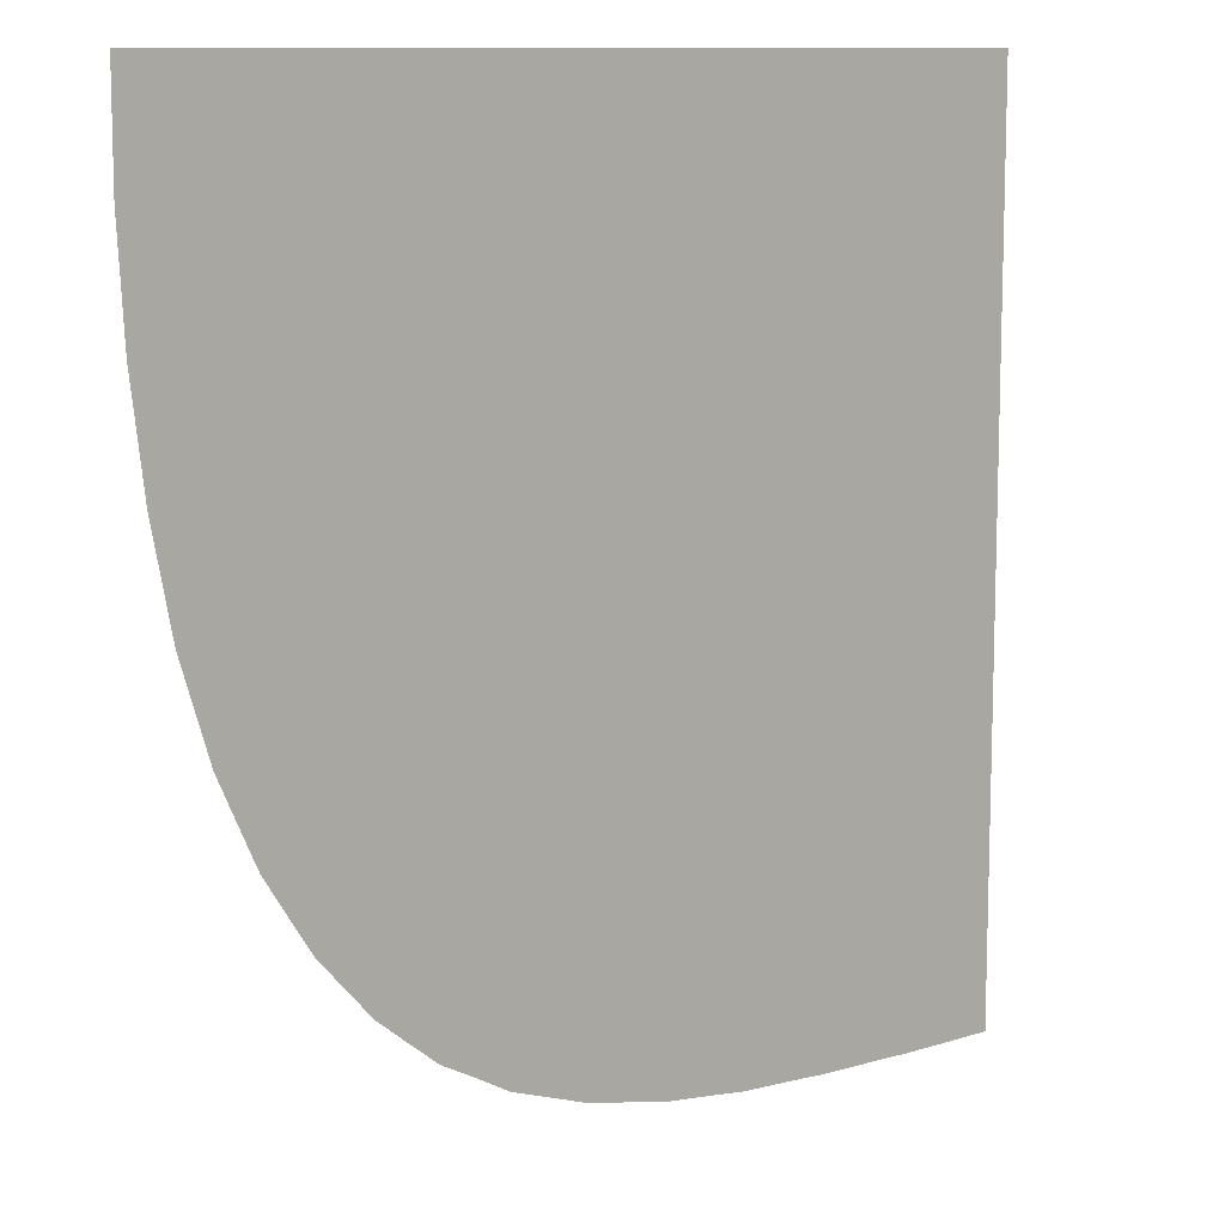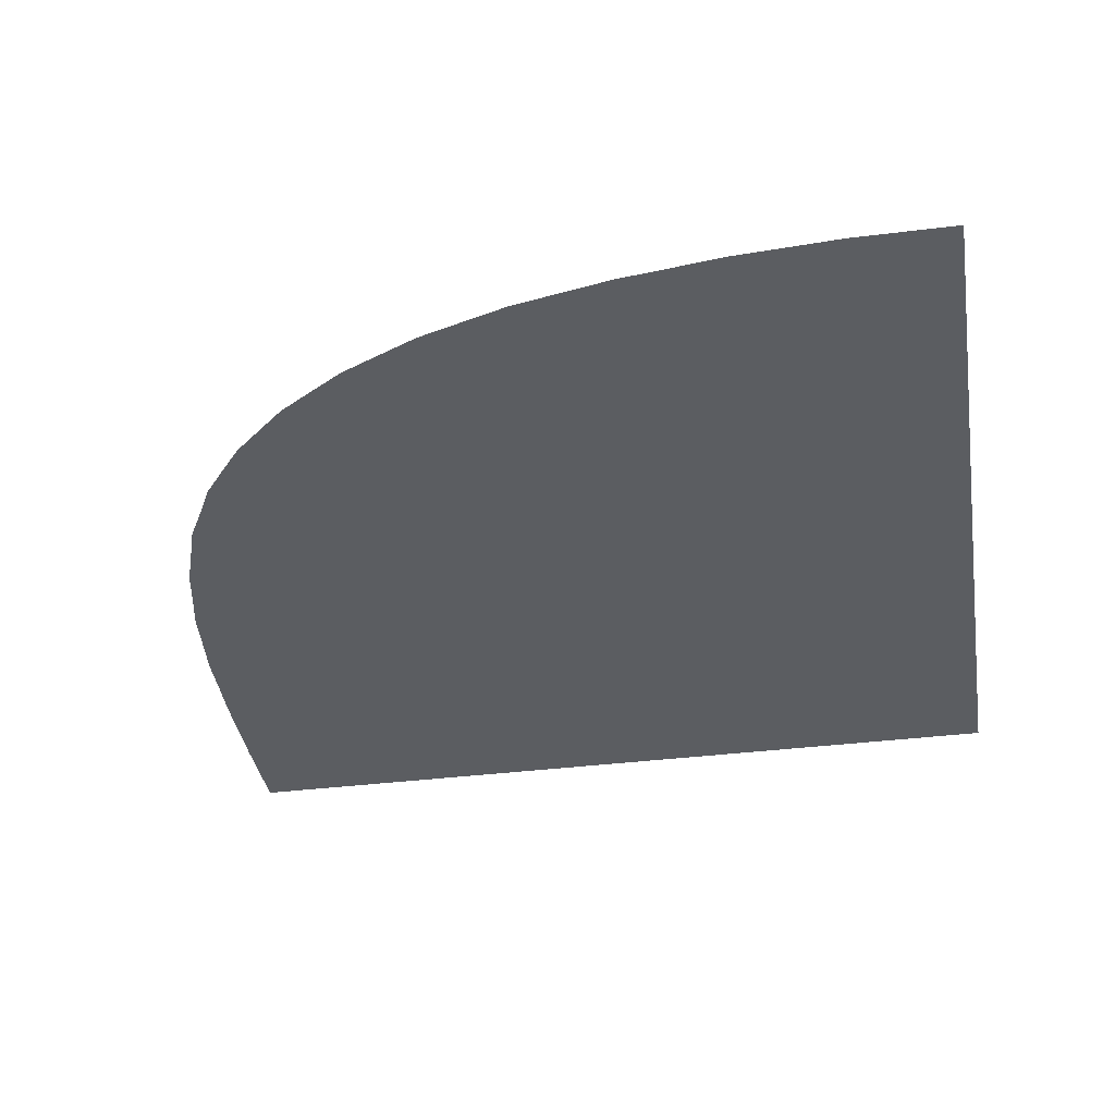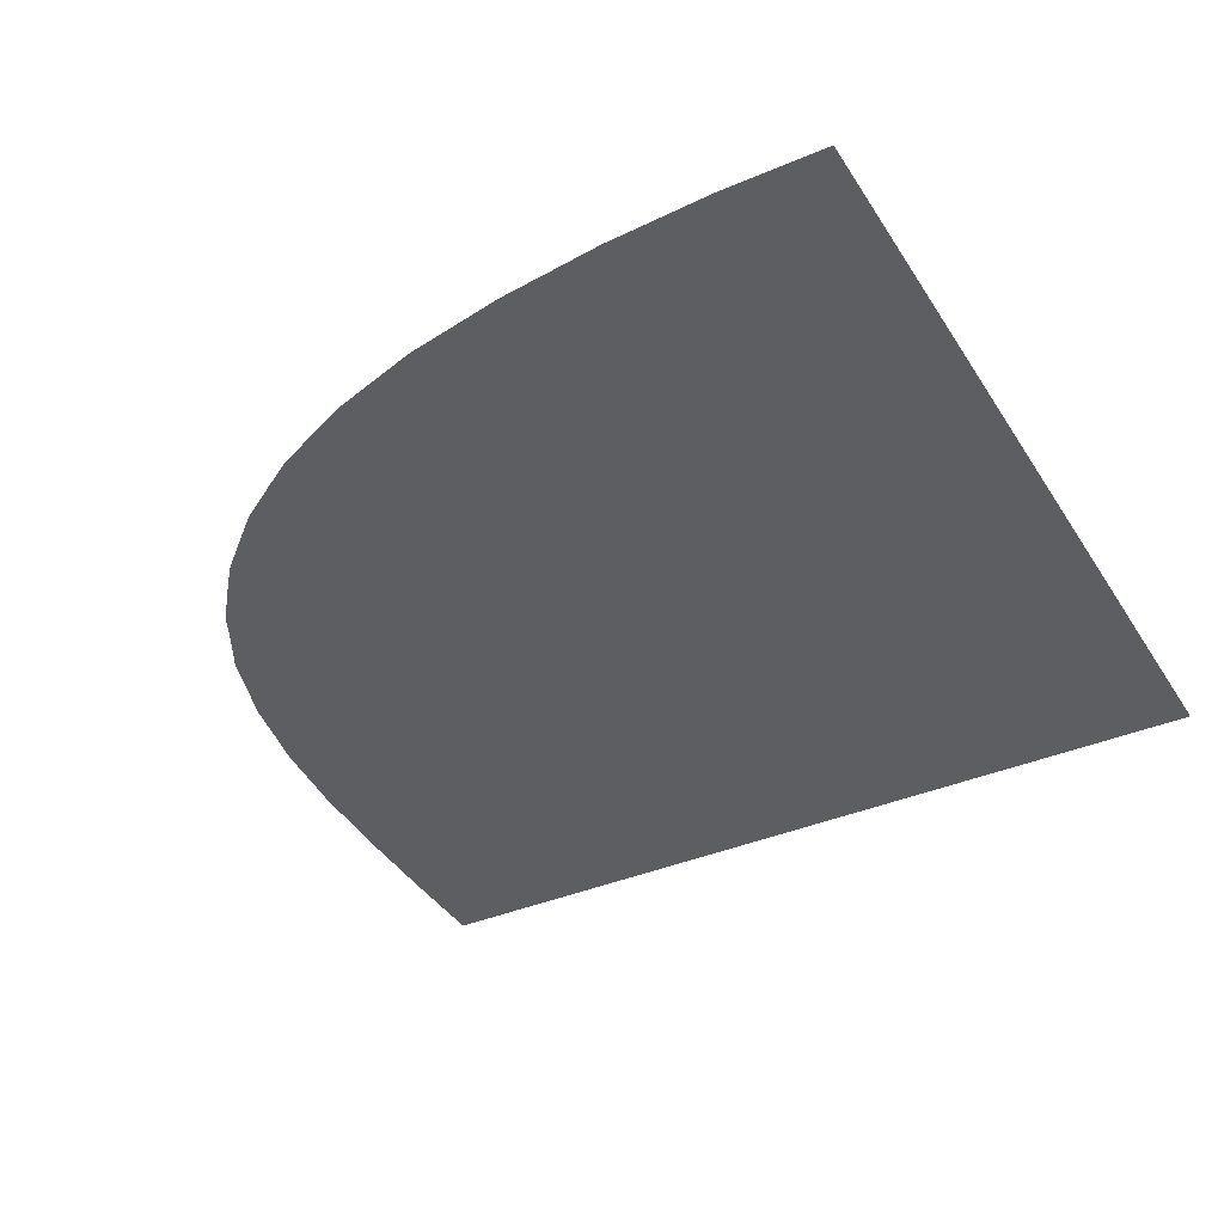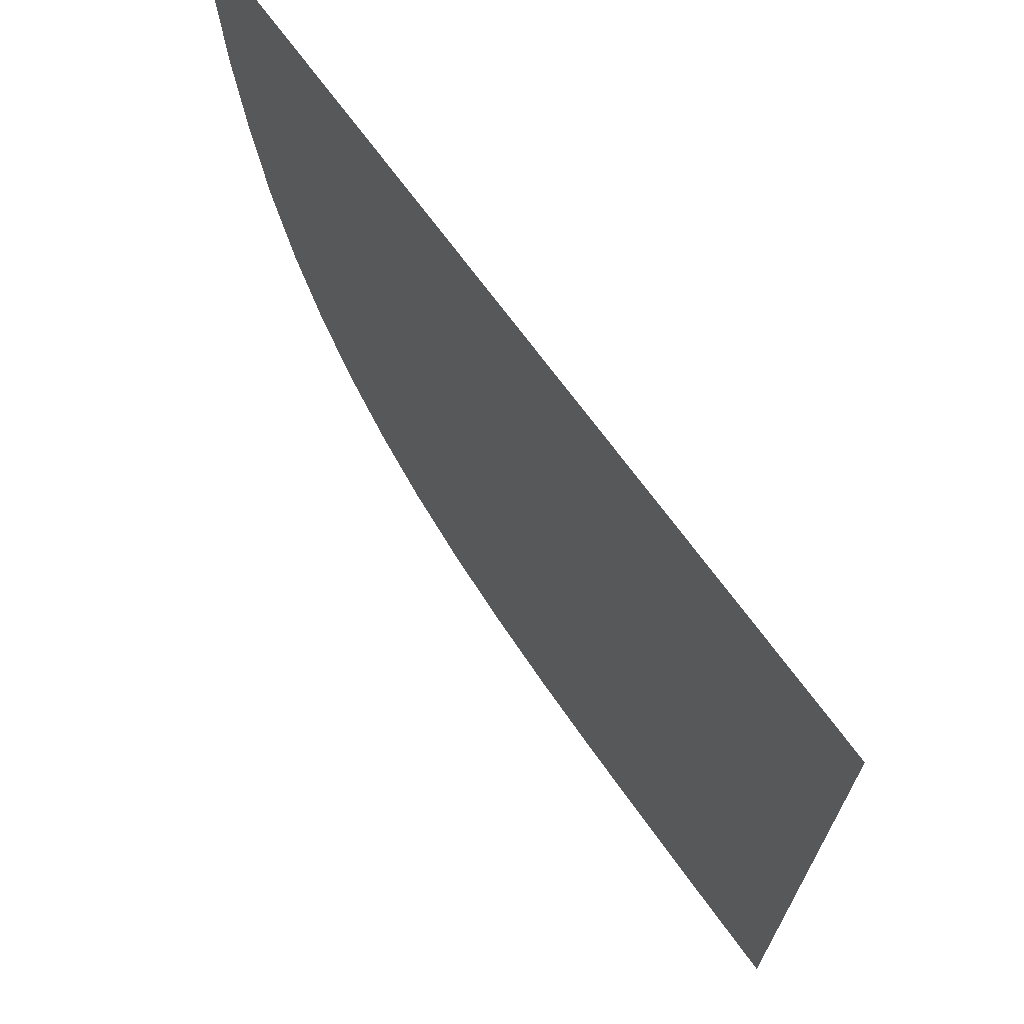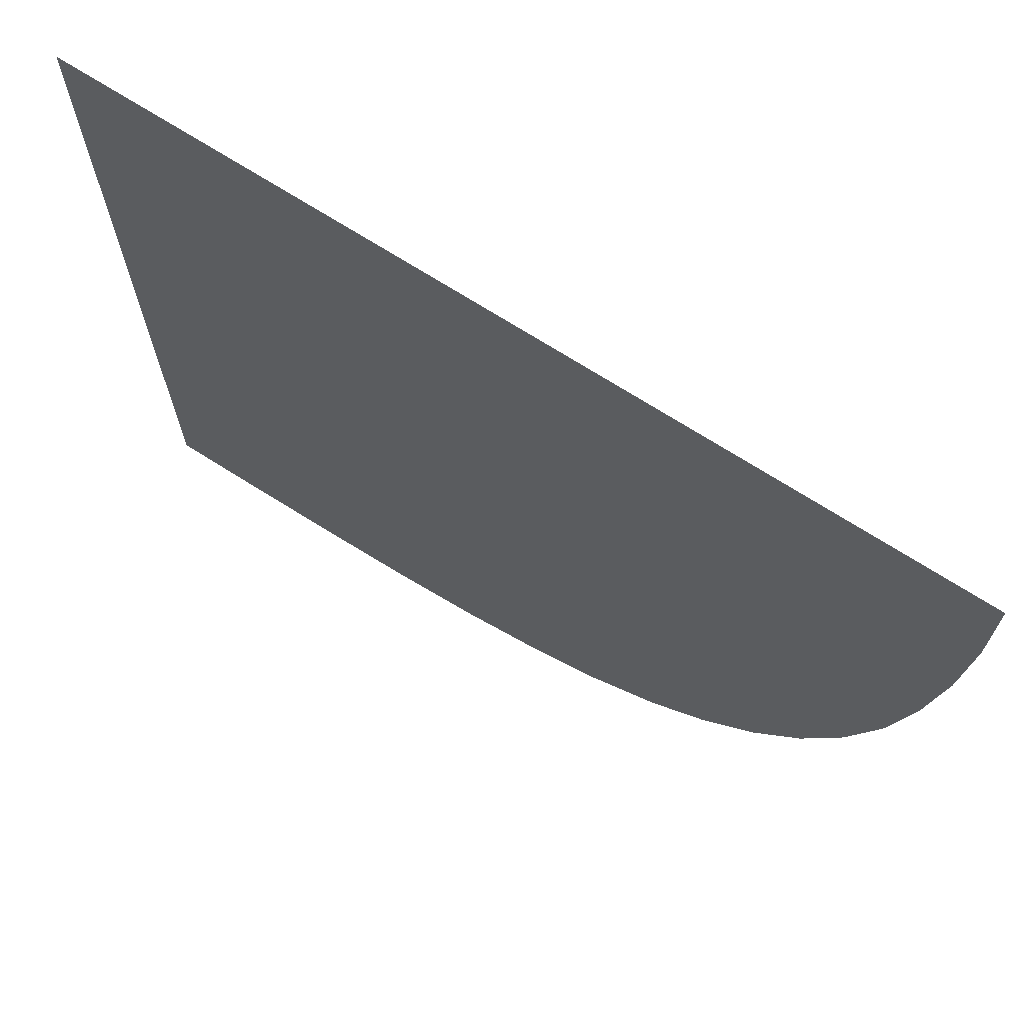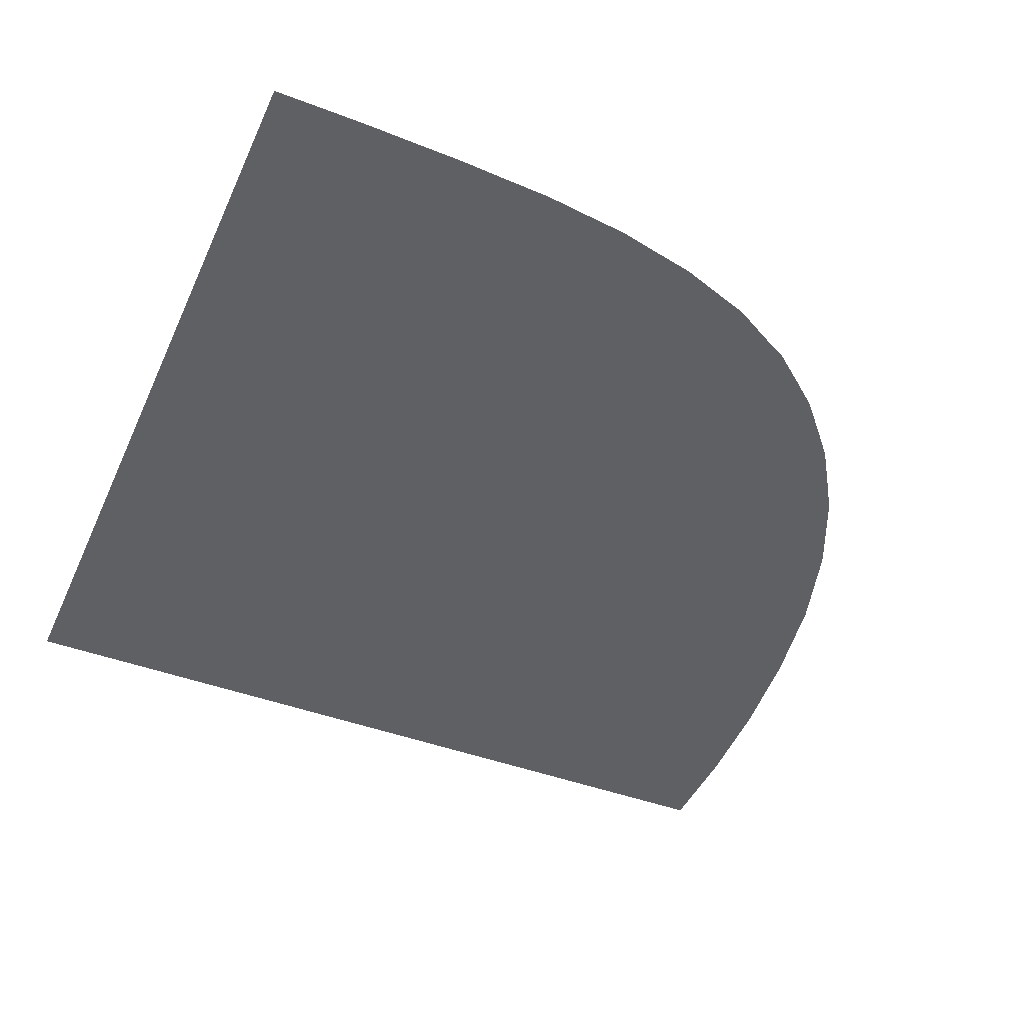
<metadata>
{"format":"obj","ext":"obj","renderer":"f3d","projection":"perspective","resolution":1024,"background":"white","views":[{"elev":10.5,"azim":-39.8,"up":"+Z"},{"elev":-35.6,"azim":-80.5,"up":"+Y"},{"elev":-37.8,"azim":-61.3,"up":"+Y"},{"elev":70.0,"azim":53.9,"up":"+Z"},{"elev":70.4,"azim":-147.4,"up":"+Z"},{"elev":-44.8,"azim":156.6,"up":"+Y"}]}
</metadata>
<code>
g default
v -0.006069 0 -0
v -1e-06 0 -0
v -1e-06 0 -0.351
v -0.000195 0 -0.3475
v -0.0066 0 -0.2396
v -0.006167 0 -0.1066
v 1 0 0
v 2 0 0
v 2 0 -1
v 1 0 -1
v 1.958 0 -2
v 2 0 -2
v 2 0 -2
v 0.09685 0 -1
v 0.08207 0 -0.9524
v 0.05708 0 -0.8246
v 0.03679 0 -0.7216
v 0.02068 0 -0.5887
v 0.007333 0 -0.4818
v 1.873 0 -1.999
v 1.771 0 -1.998
v 1.67 0 -1.994
v 1.546 0 -1.991
v 1.448 0 -1.985
v 1.327 0 -1.978
v 1.236 0 -1.967
v 1.122 0 -1.953
v 1.038 0 -1.934
v 1 0 -1.926
v 0.9328 0 -1.912
v 0.8547 0 -1.884
v 0.7581 0 -1.851
v 0.6721 0 -1.803
v 0.601 0 -1.765
v 0.5239 0 -1.704
v 0.4616 0 -1.653
v 0.3936 0 -1.578
v 0.3388 0 -1.516
v 0.2807 0 -1.426
v 0.2338 0 -1.353
v 0.1863 0 -1.249
v 0.1479 0 -1.164
v 0.1115 0 -1.047
g Inner_Bend_RP
f 1 2 3 4 5 6
f 7 8 9 10
f 11 12 13
f 2 7 10 14 15 16 17 18 19 3
f 10 9 12 11 20 21 22 23 24 25 26 27 28 29
f 14 10 29 30 31 32 33 34 35 36 37 38 39 40 41 42 43

</code>
